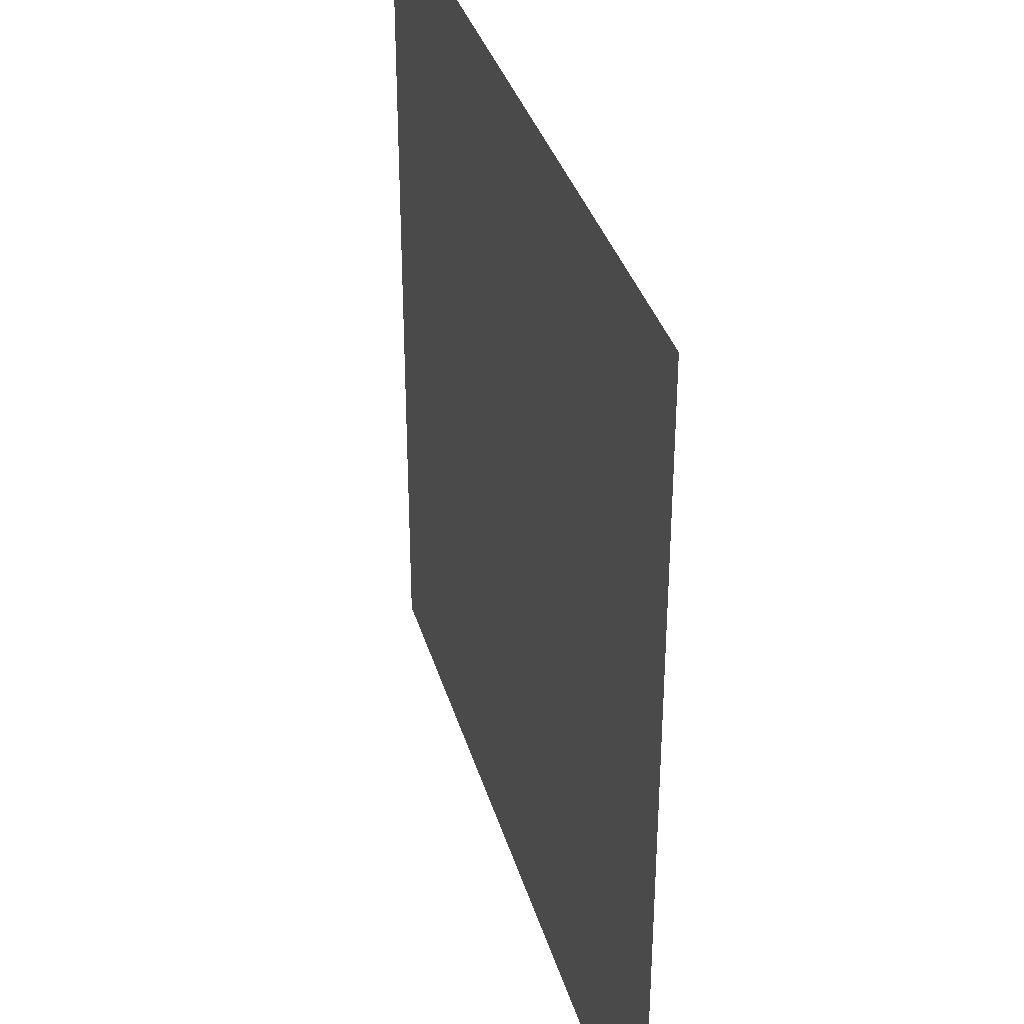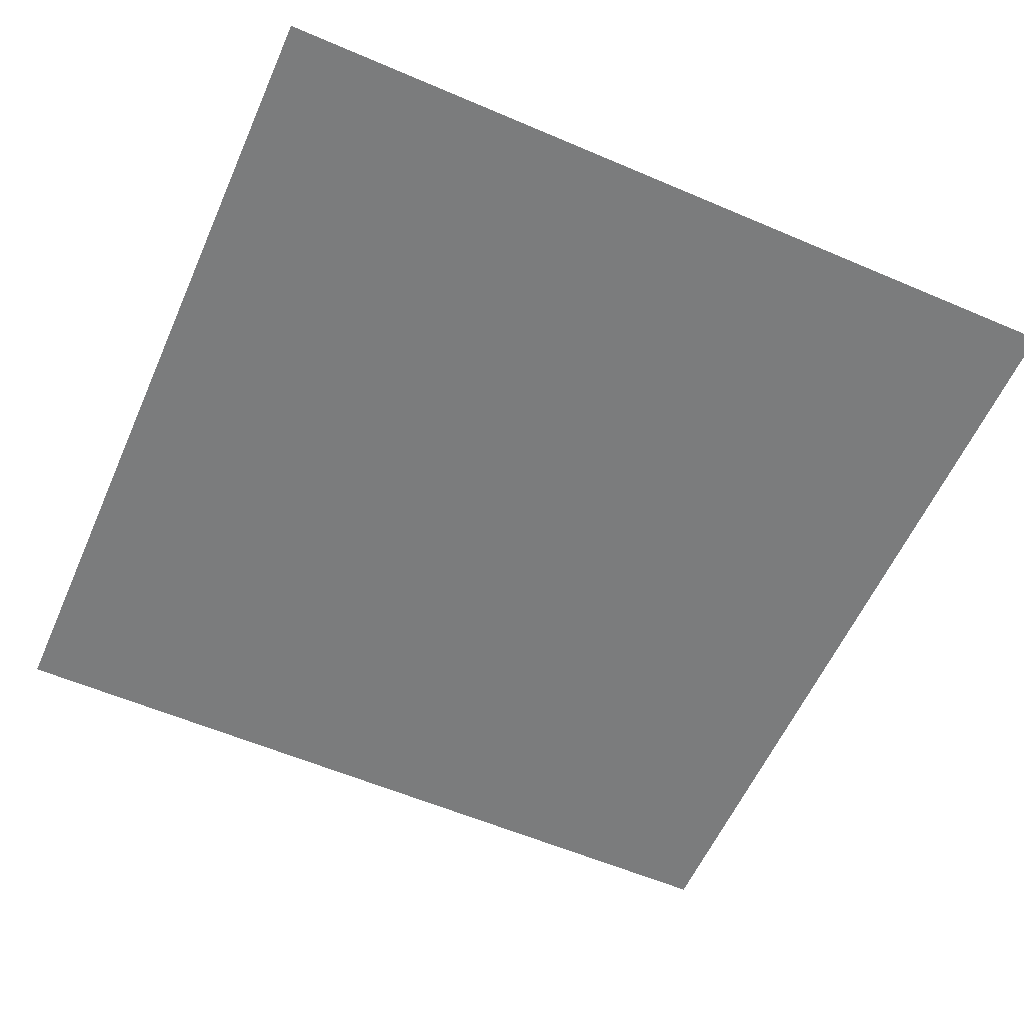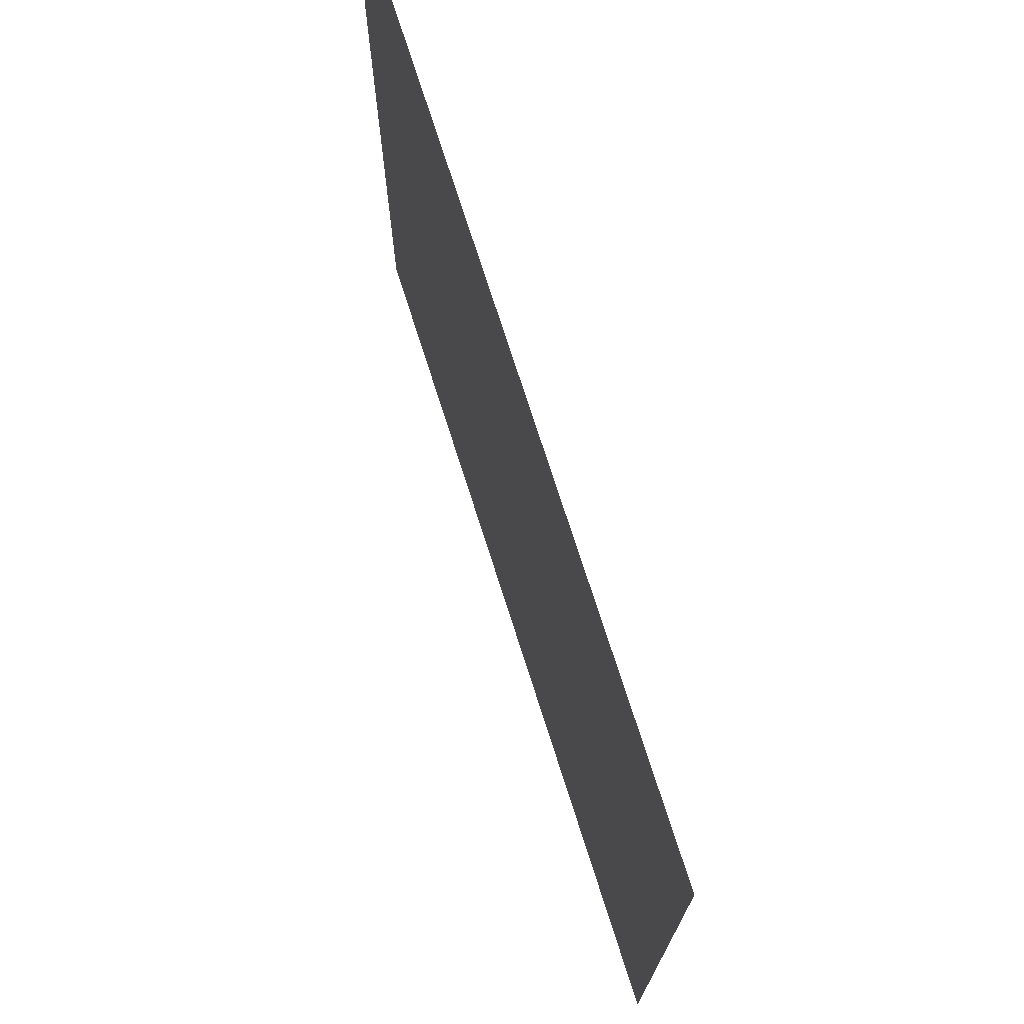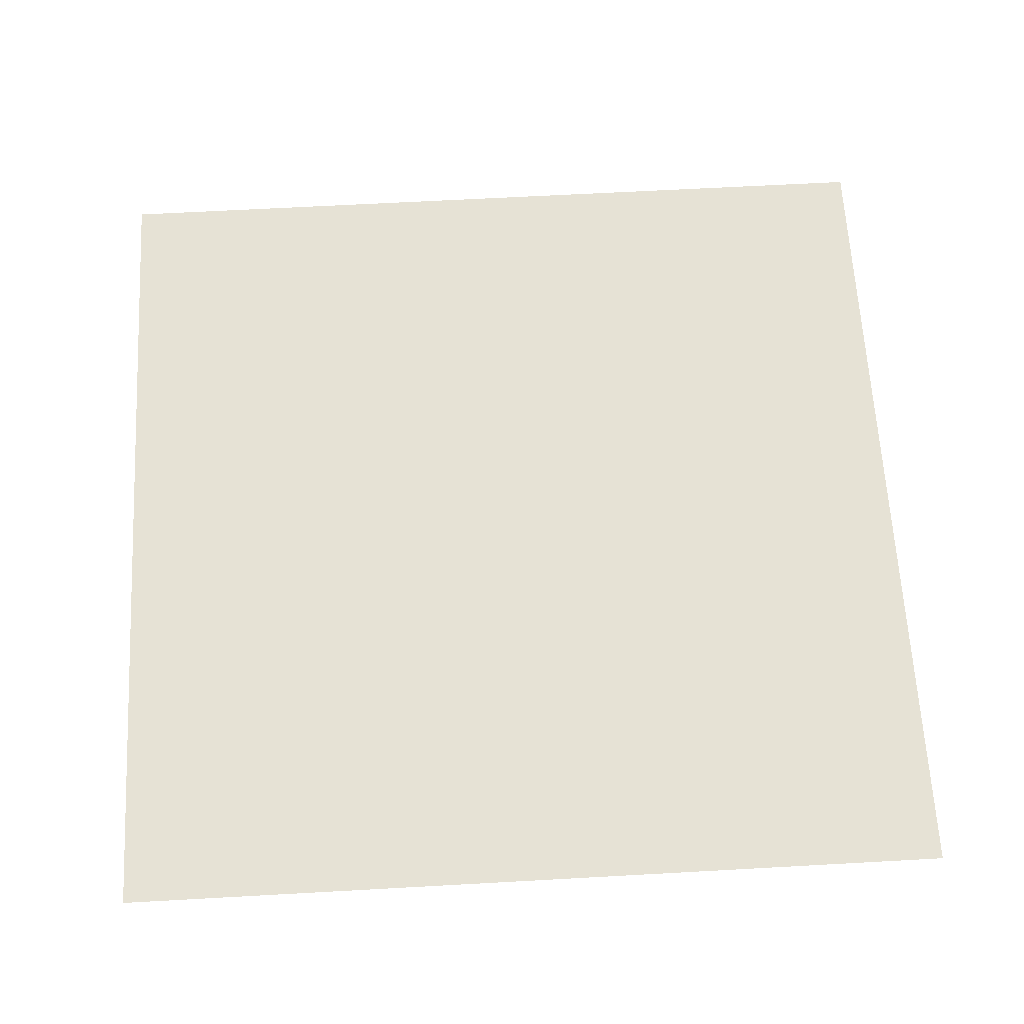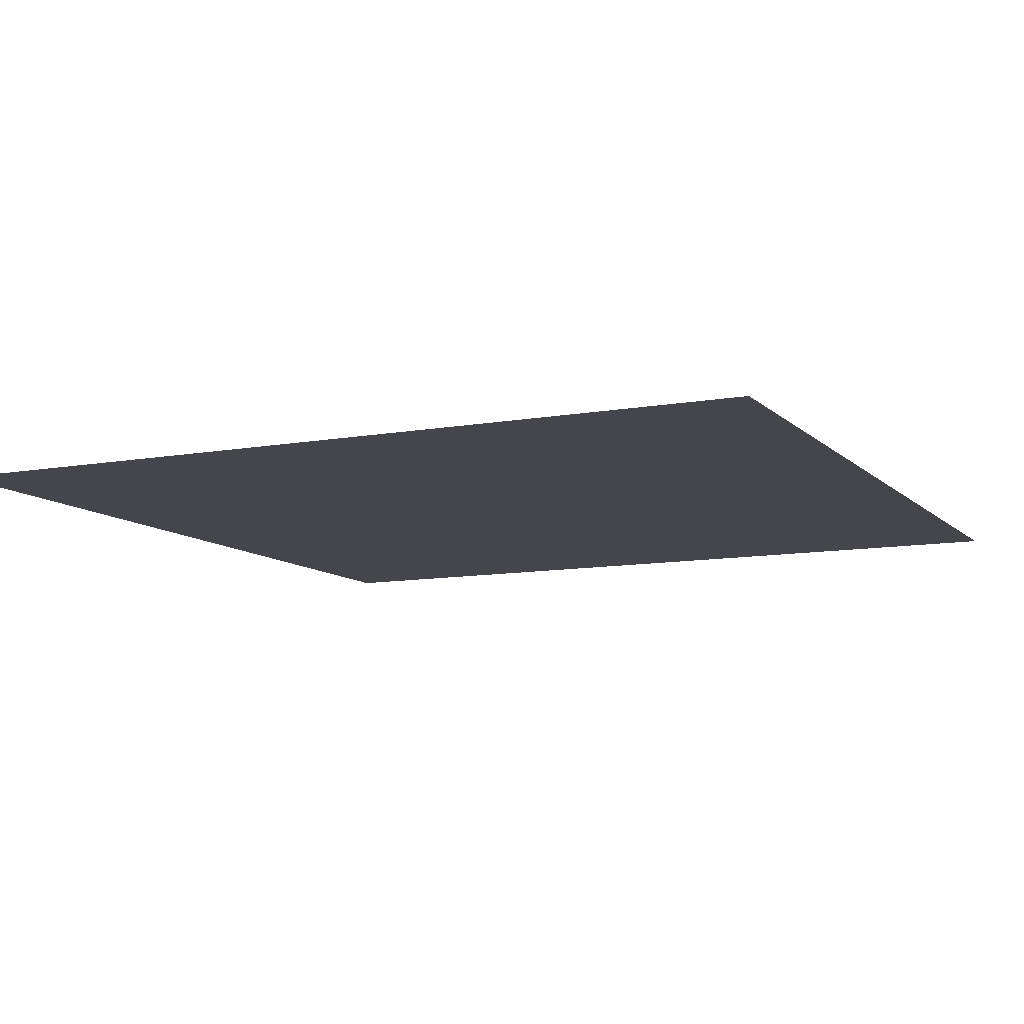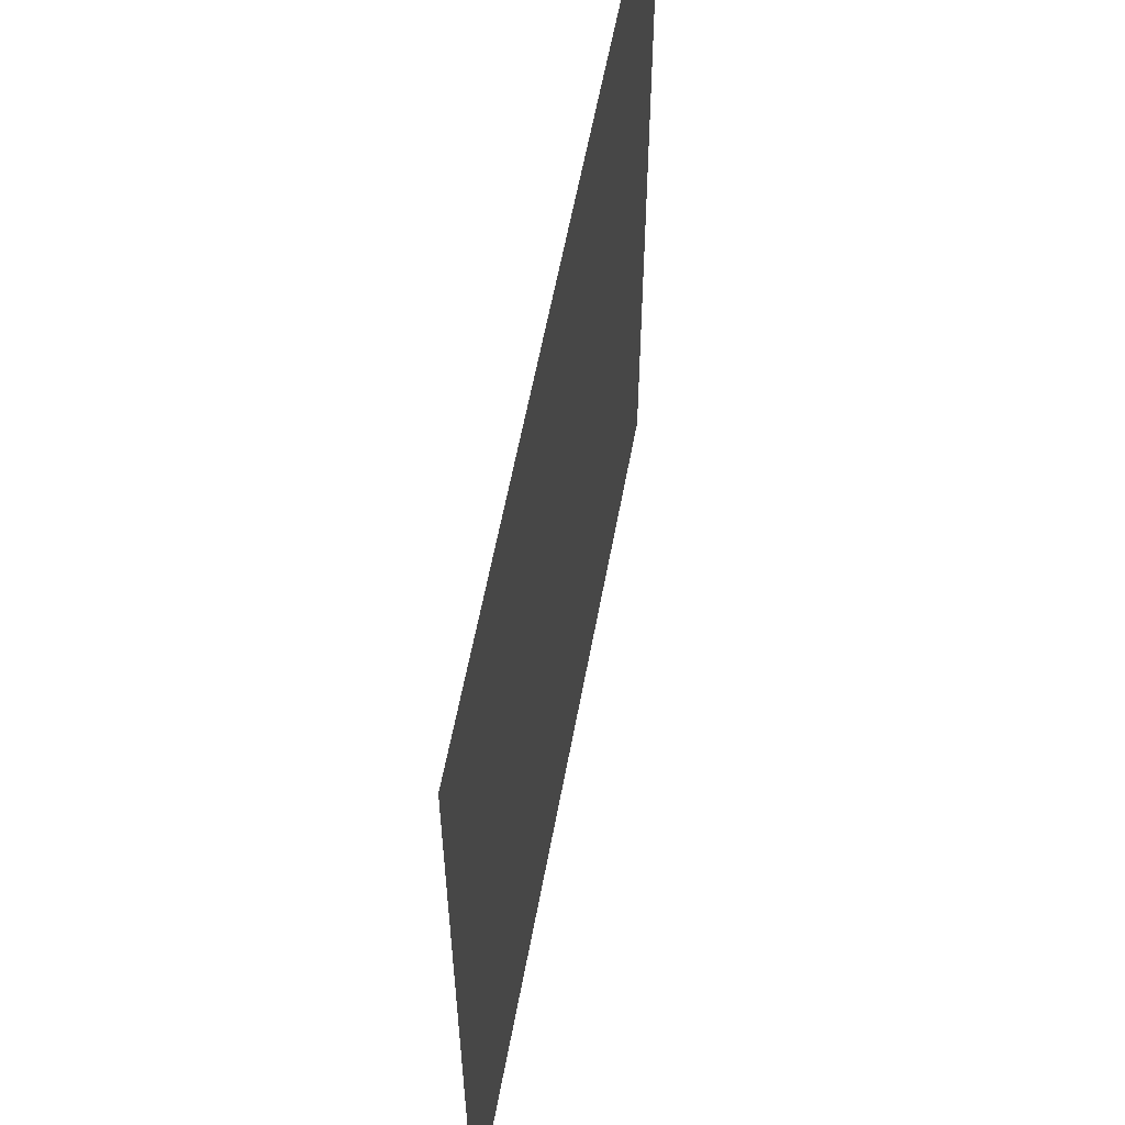
<metadata>
{"format":"obj","ext":"obj","renderer":"f3d","projection":"perspective","resolution":1024,"background":"white","views":[{"elev":35.4,"azim":-105.6,"up":"+Y"},{"elev":-58.6,"azim":66.2,"up":"+Z"},{"elev":73.9,"azim":72.3,"up":"+Y"},{"elev":64.0,"azim":-3.2,"up":"+Z"},{"elev":-10.1,"azim":25.3,"up":"+Z"},{"elev":59.5,"azim":100.5,"up":"+Y"}]}
</metadata>
<code>
v -0.07027 -0.07027 0
v 0.07027 -0.07027 0
v -0.07027 0.07027 0
v 0.07027 0.07027 0
f 1 2 3
f 3 2 4

</code>
